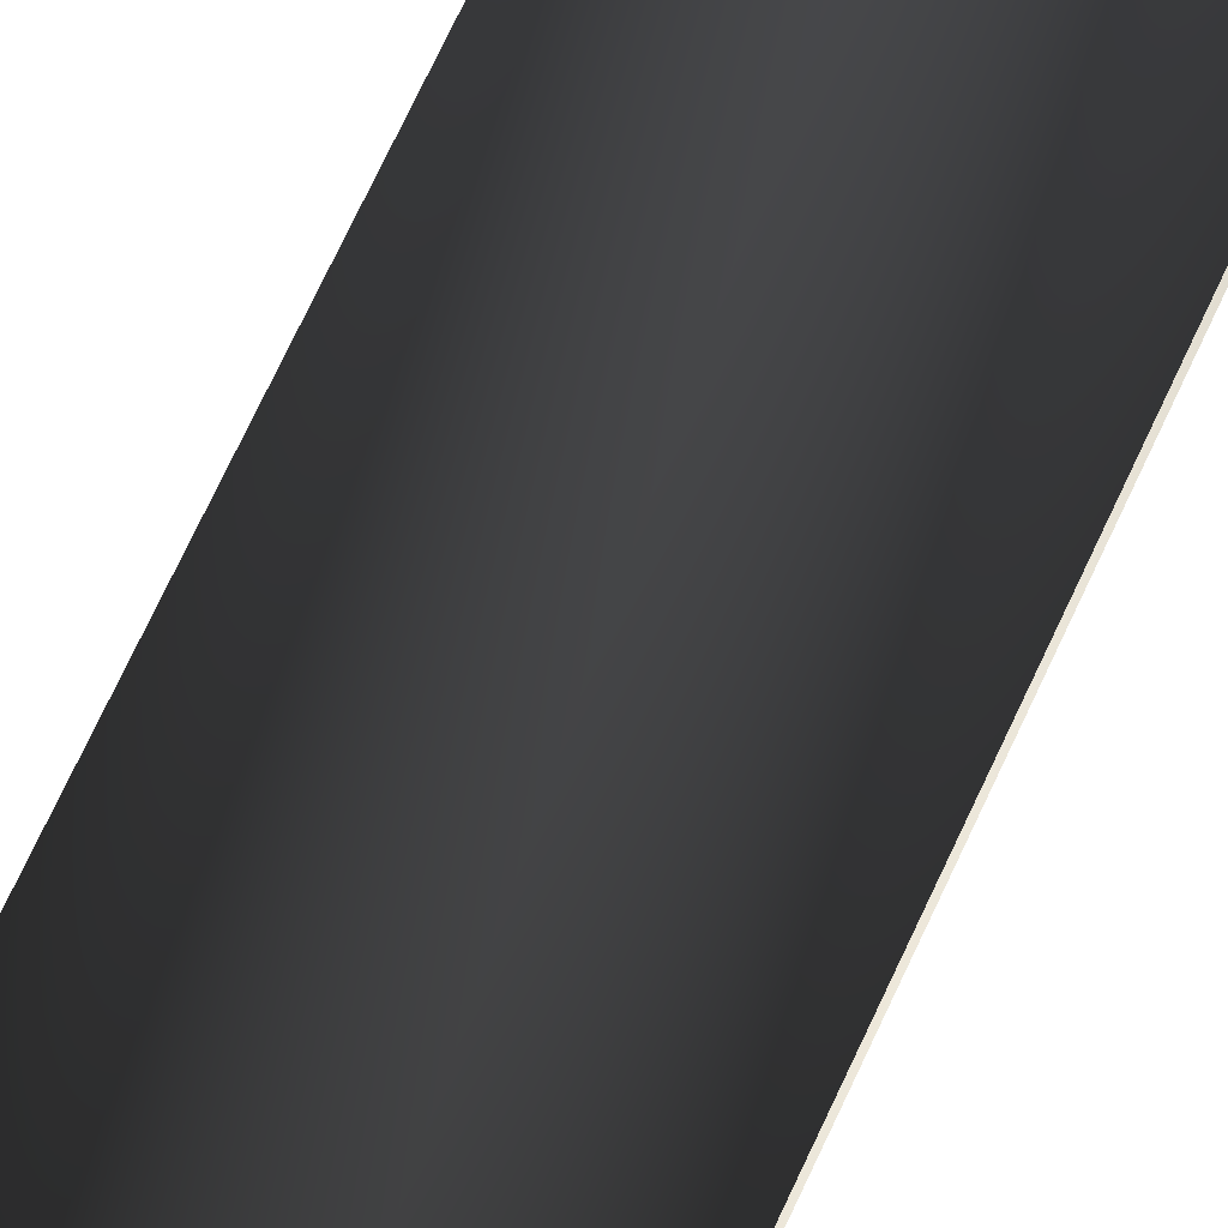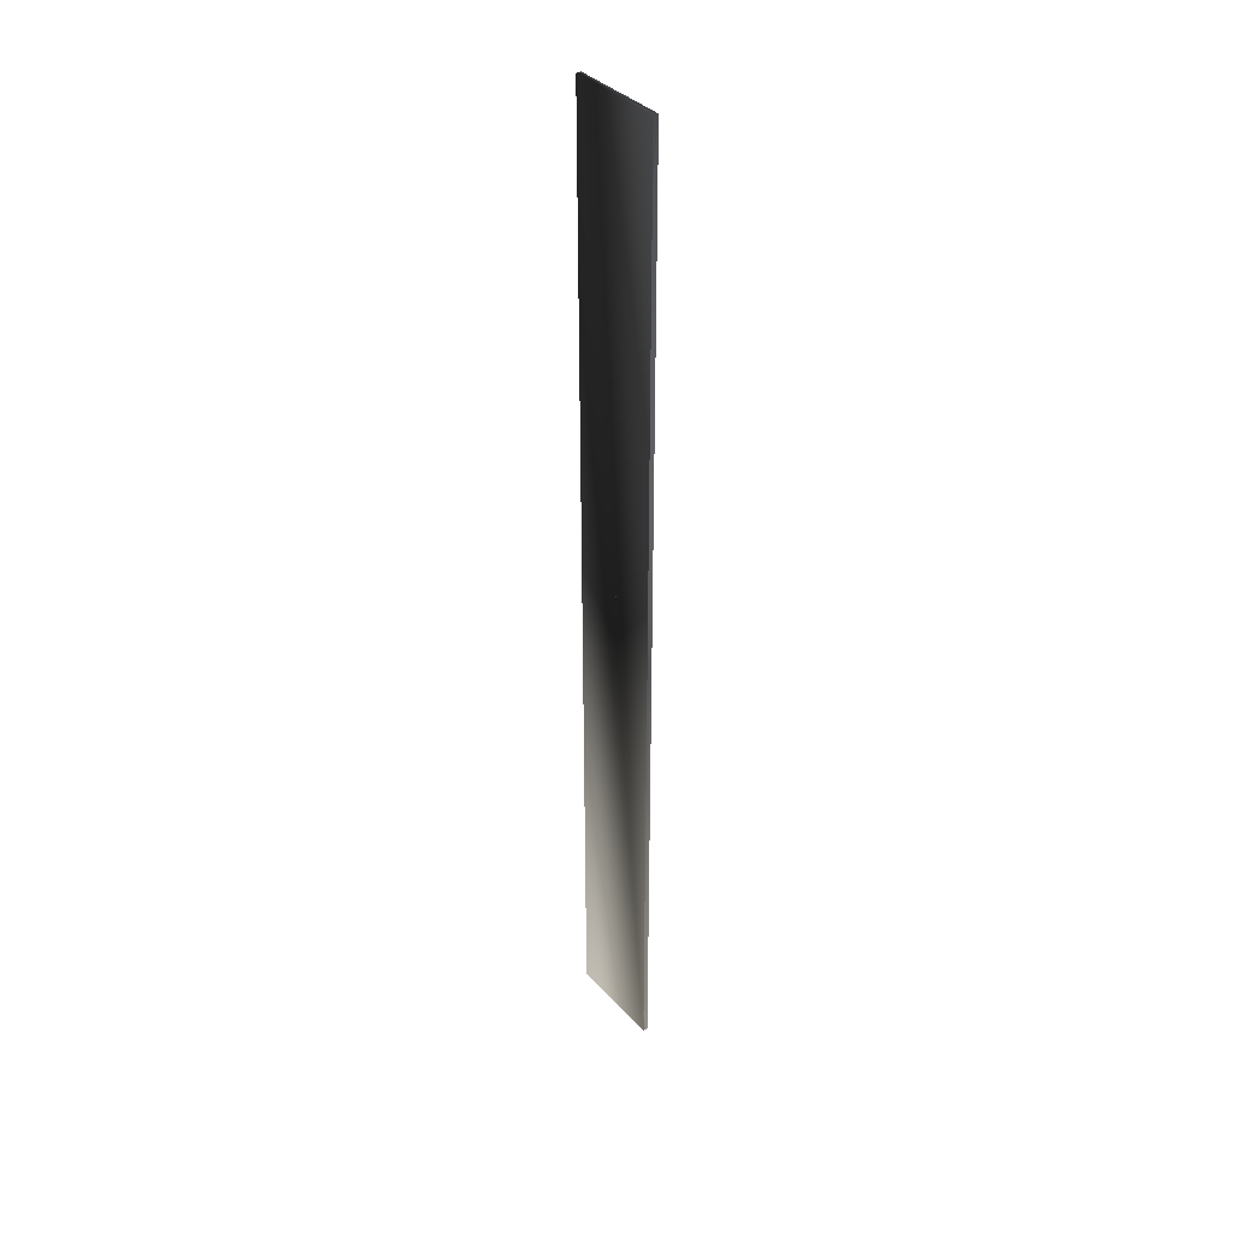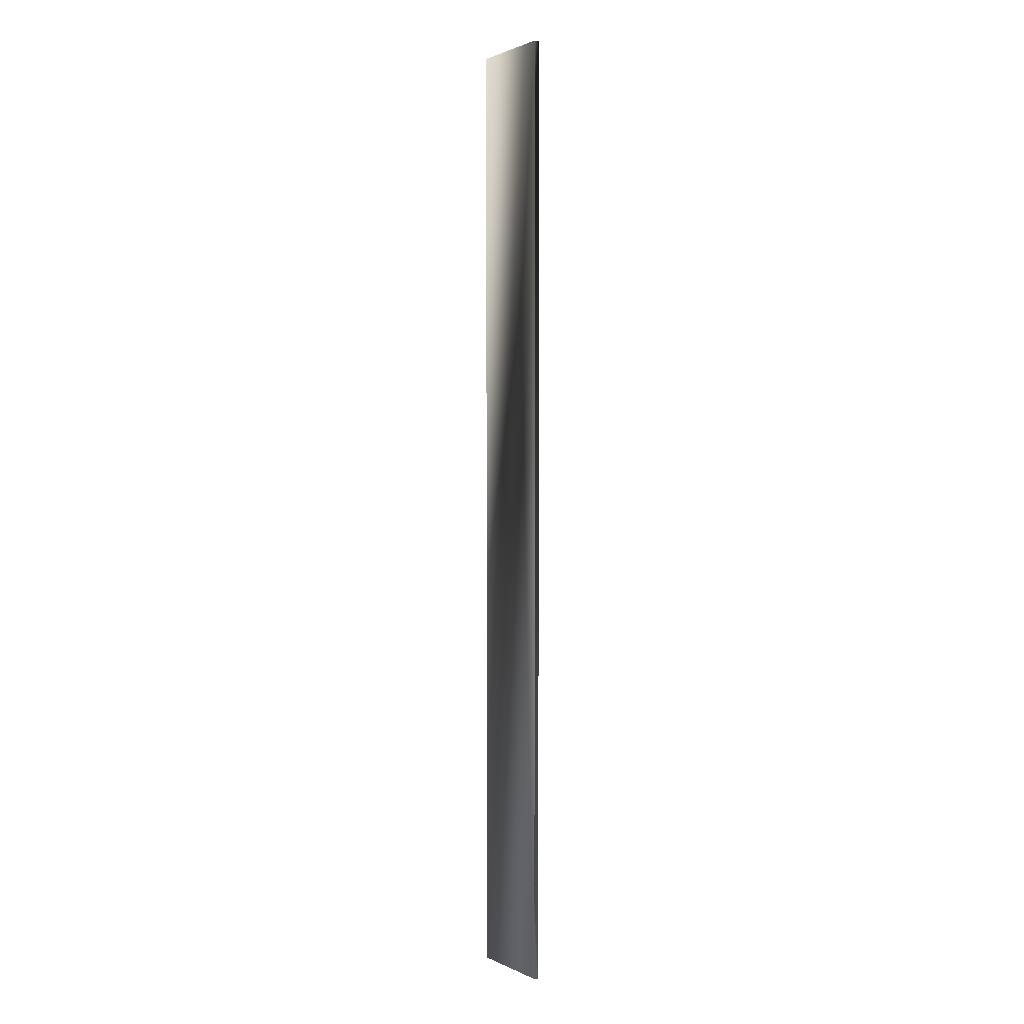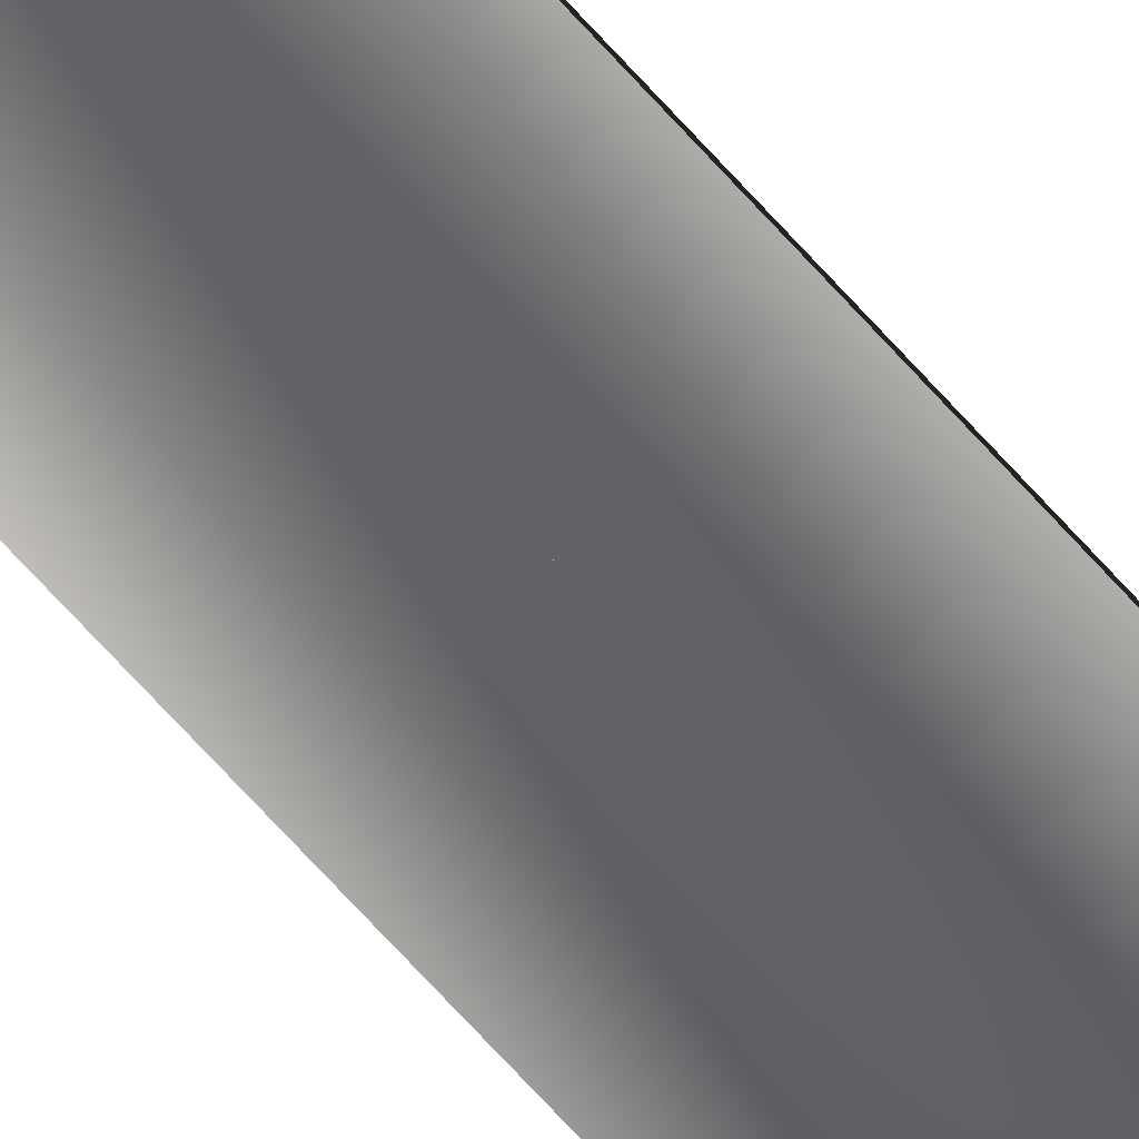
<metadata>
{"format":"obj","ext":"obj","renderer":"f3d","projection":"perspective","resolution":1024,"background":"white","views":[{"elev":55.5,"azim":22.0,"up":"+Y"},{"elev":36.7,"azim":-126.4,"up":"+Z"},{"elev":1.5,"azim":58.4,"up":"+Z"},{"elev":-77.4,"azim":43.2,"up":"+Y"}]}
</metadata>
<code>
v -2 0 0
v 2 0 0
v 2 0 40
v -2 0 40
v -2 0.2 0
v 2 0.2 0
v 2 0.2 40
v -2 0.2 40
g Teapot001
f 1 2 3 4
f 5 6 7 8
f 1 2 6 5
f 3 4 8 7
f 1 5 7 3
f 2 6 8 4

</code>
